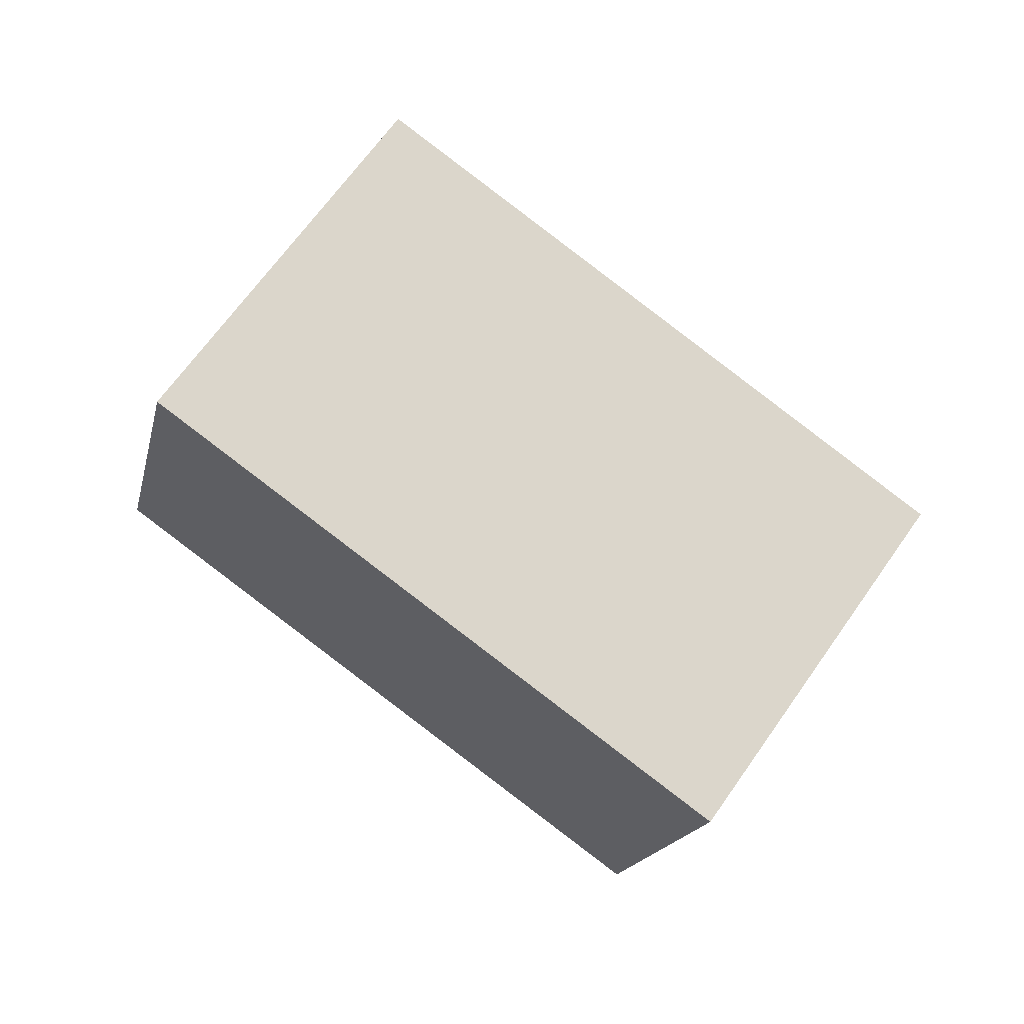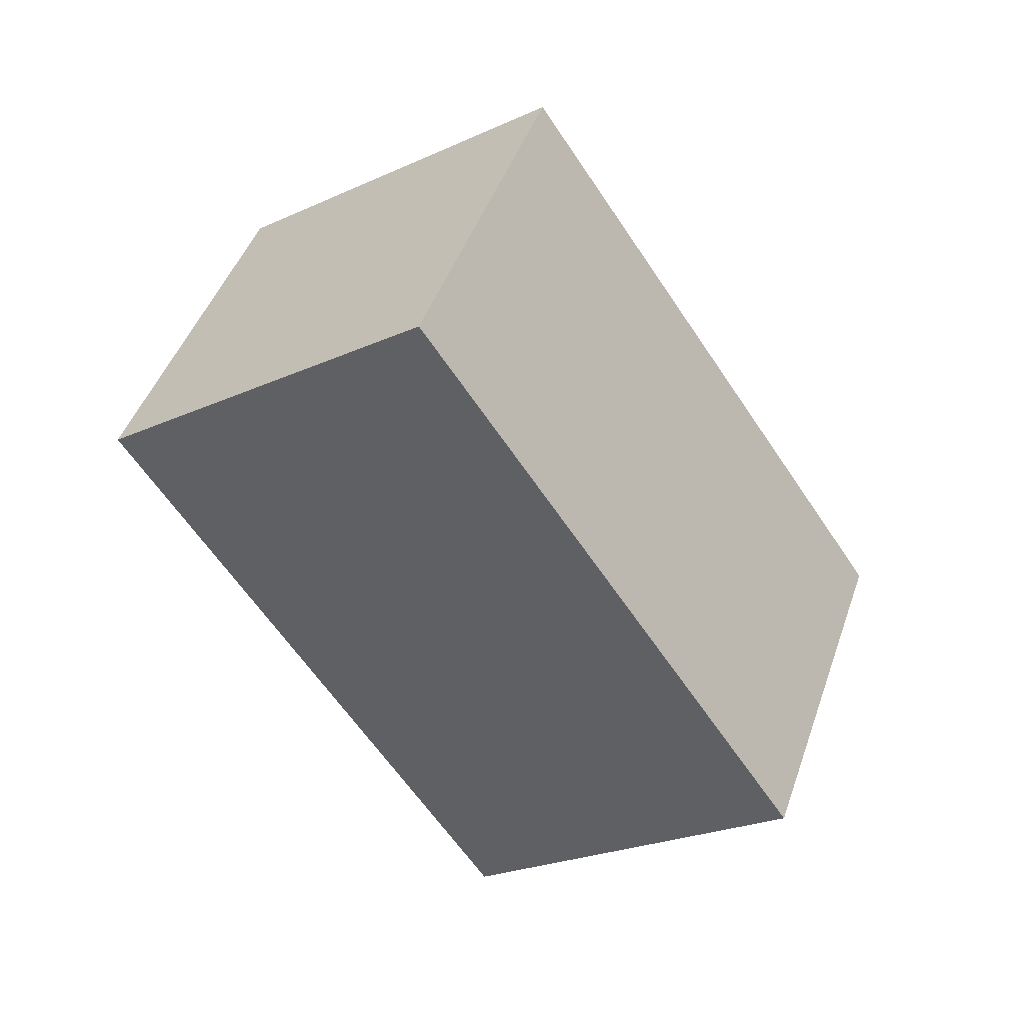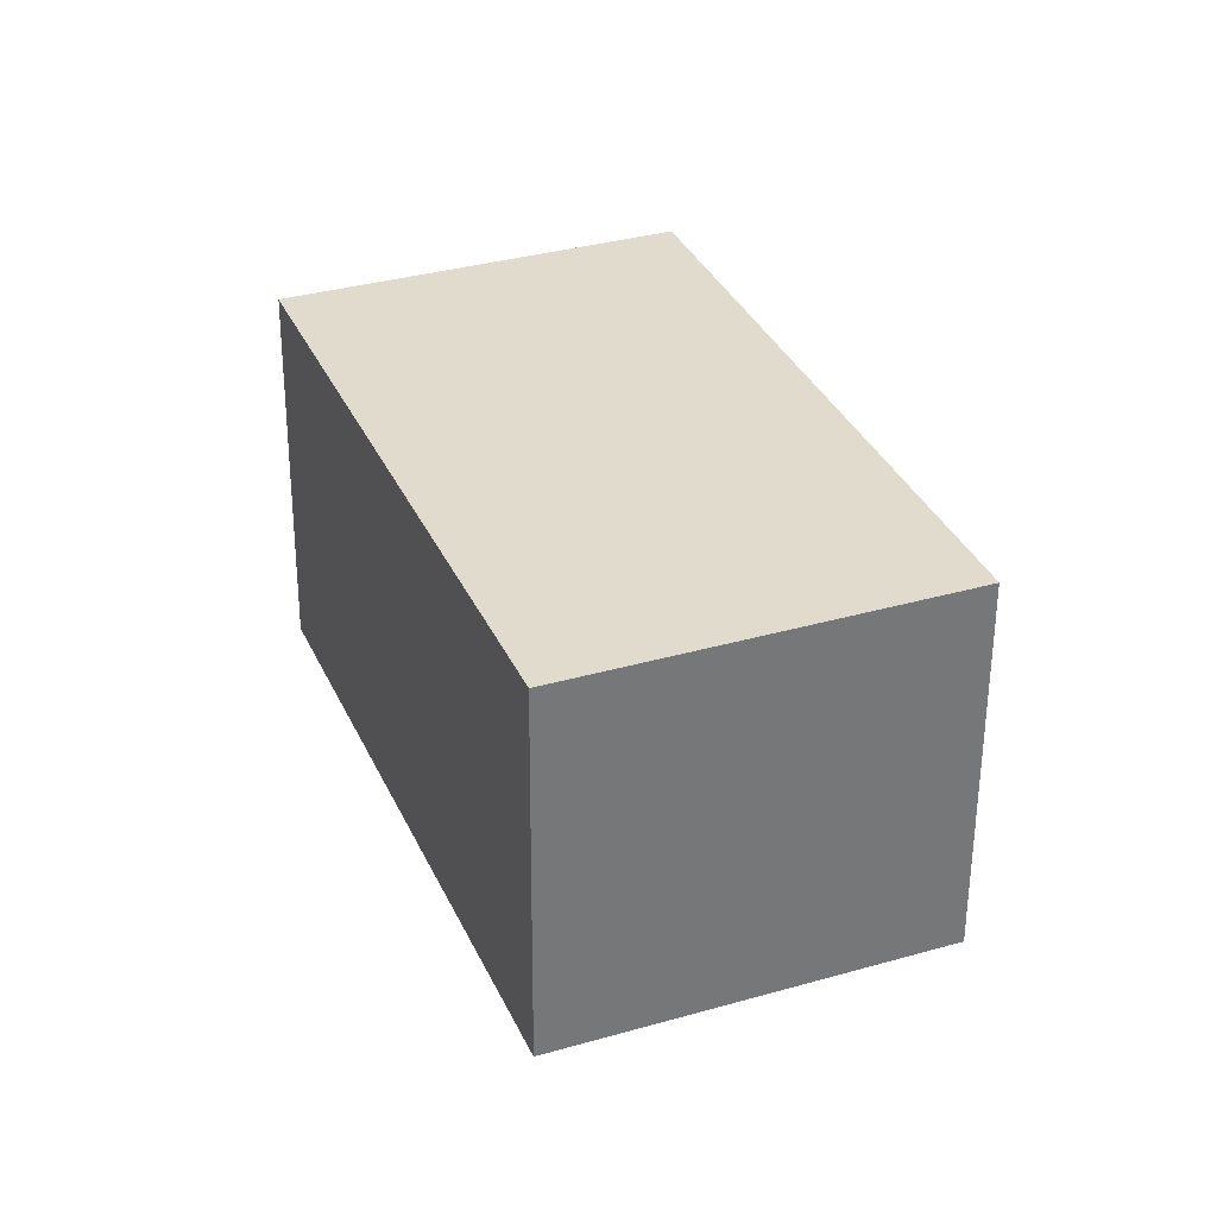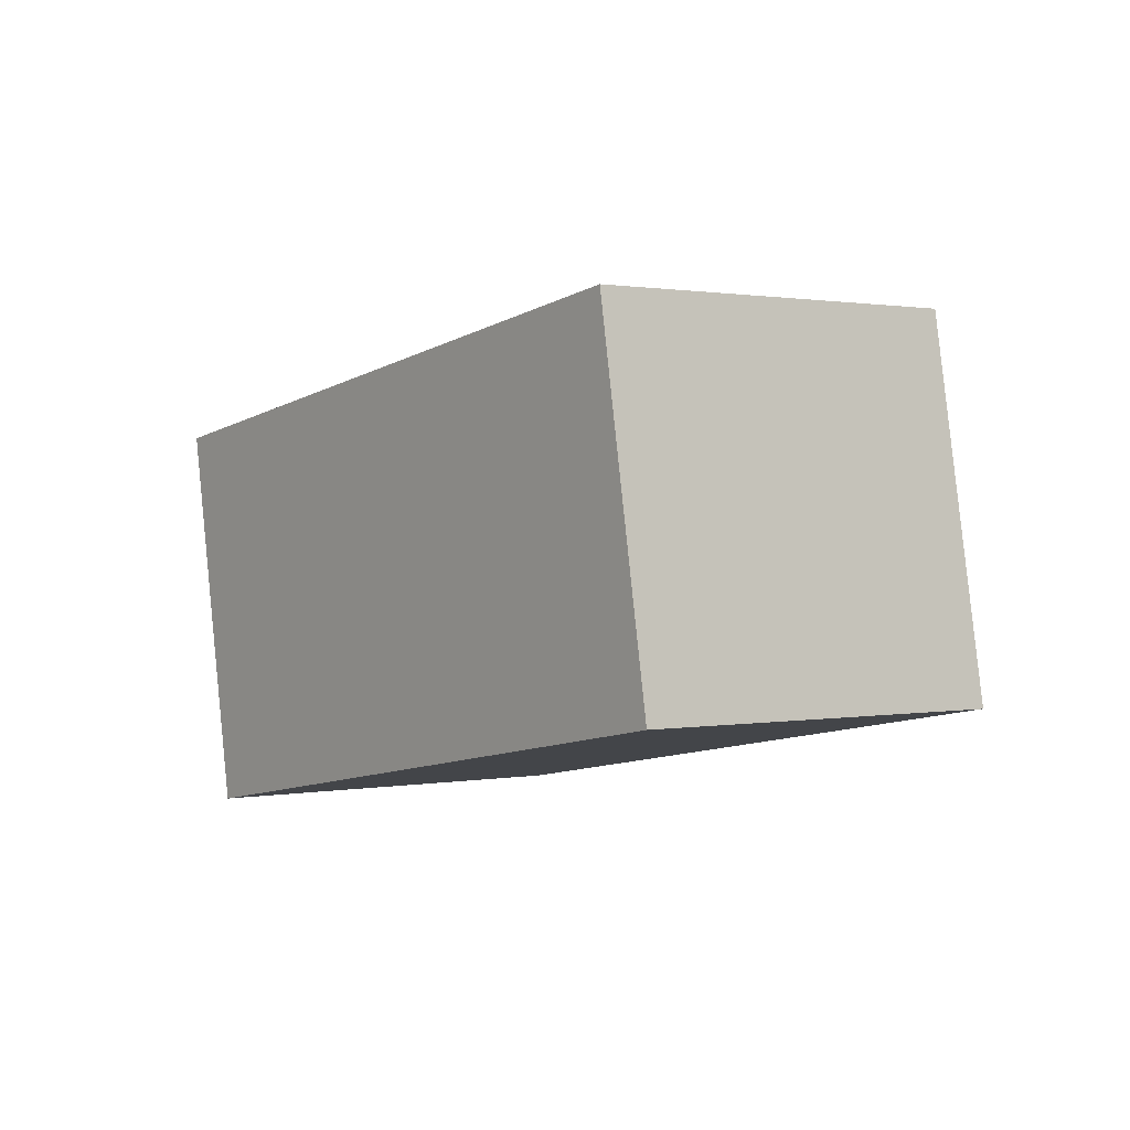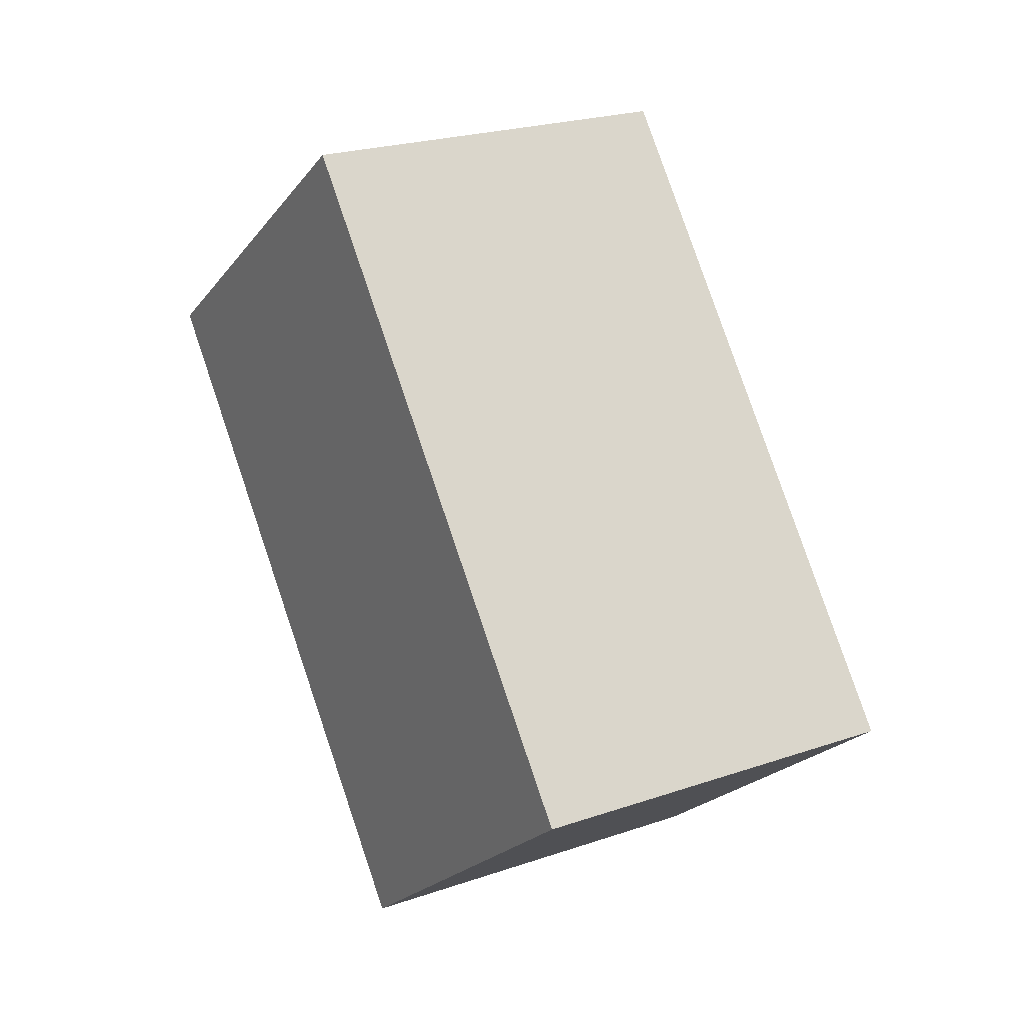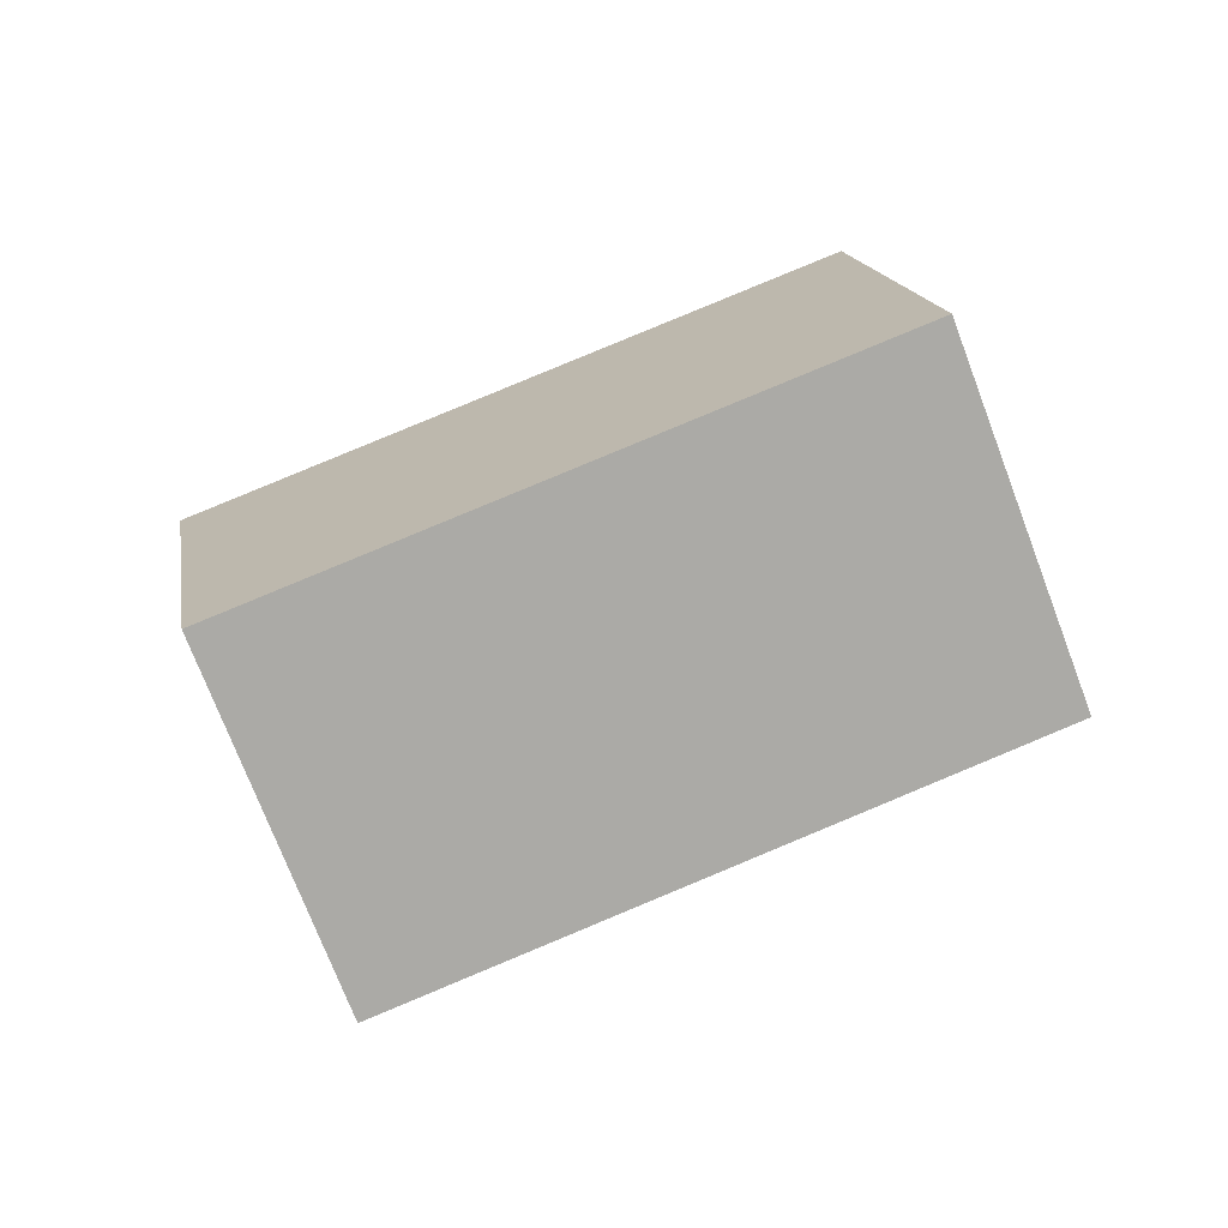
<metadata>
{"format":"obj","ext":"obj","renderer":"f3d","projection":"perspective","resolution":1024,"background":"white","views":[{"elev":55.5,"azim":76.6,"up":"+Y"},{"elev":-35.4,"azim":-10.6,"up":"+Y"},{"elev":55.0,"azim":-68.8,"up":"+Y"},{"elev":13.8,"azim":-85.9,"up":"+Y"},{"elev":34.8,"azim":38.4,"up":"+Z"},{"elev":22.7,"azim":-147.2,"up":"+Y"}]}
</metadata>
<code>
o Cube
v 1.138 4.879 5.041
v -7.034 8.926 13.02
v -1.135 -1.375 5.885
v -9.307 2.673 13.86
v -3.567 5.87 -0.2844
v -11.74 9.917 7.69
v -5.84 -0.3832 0.56
v -14.01 3.664 8.534
f 1 3 7 5
f 4 8 7 3
f 8 6 5 7
f 6 8 4 2
f 2 4 3 1
f 6 2 1 5

</code>
